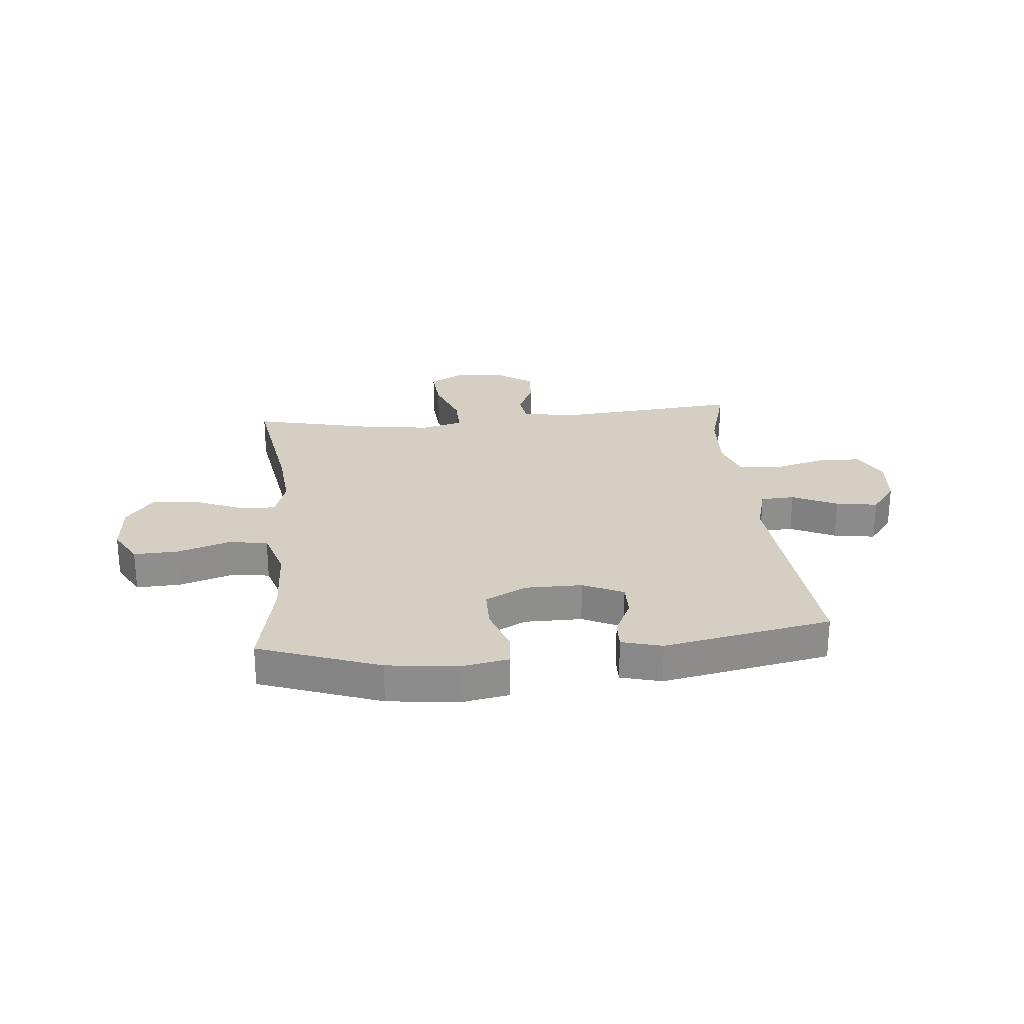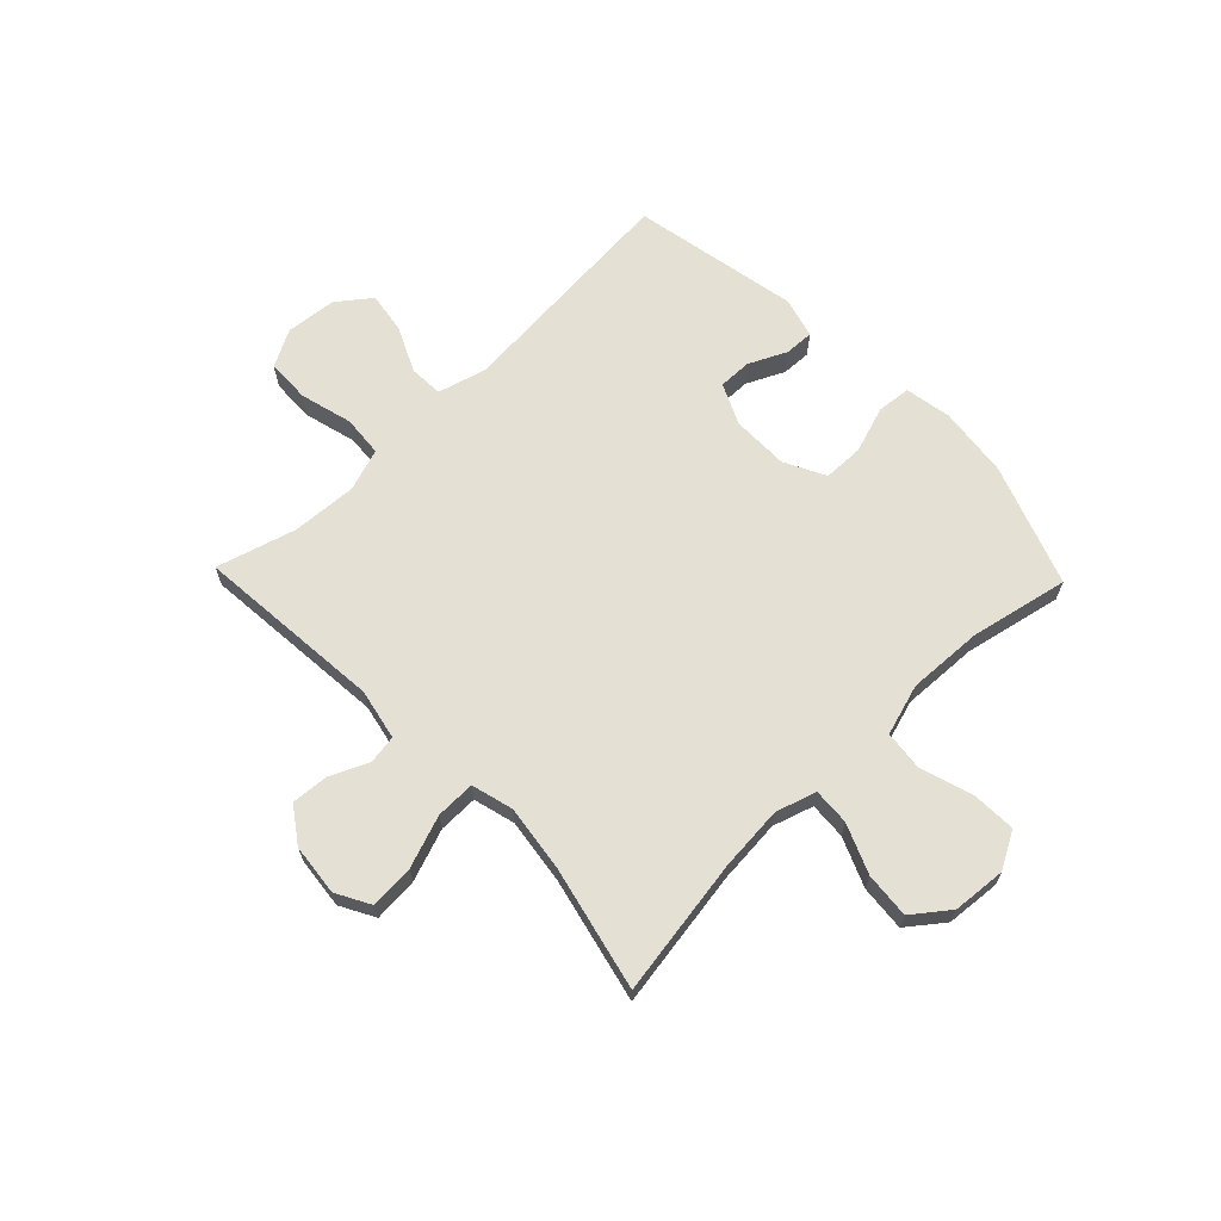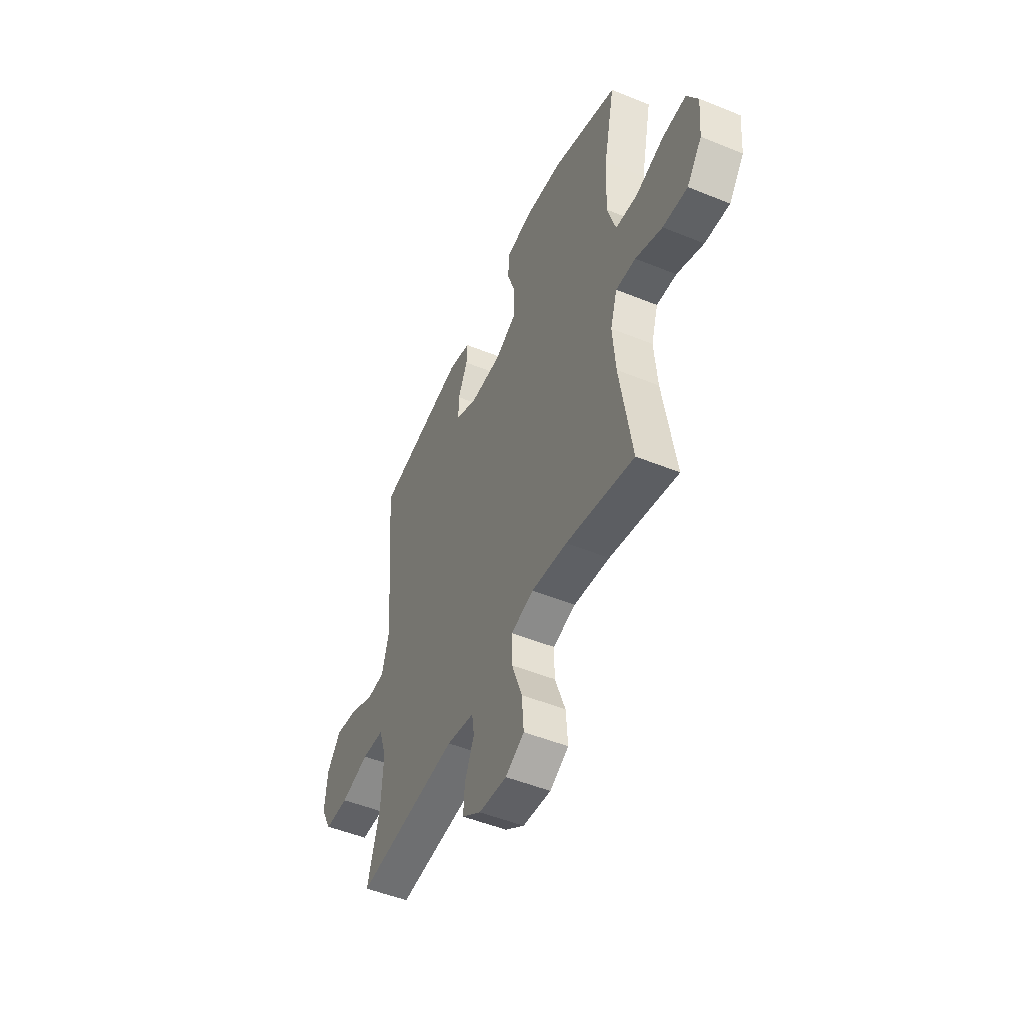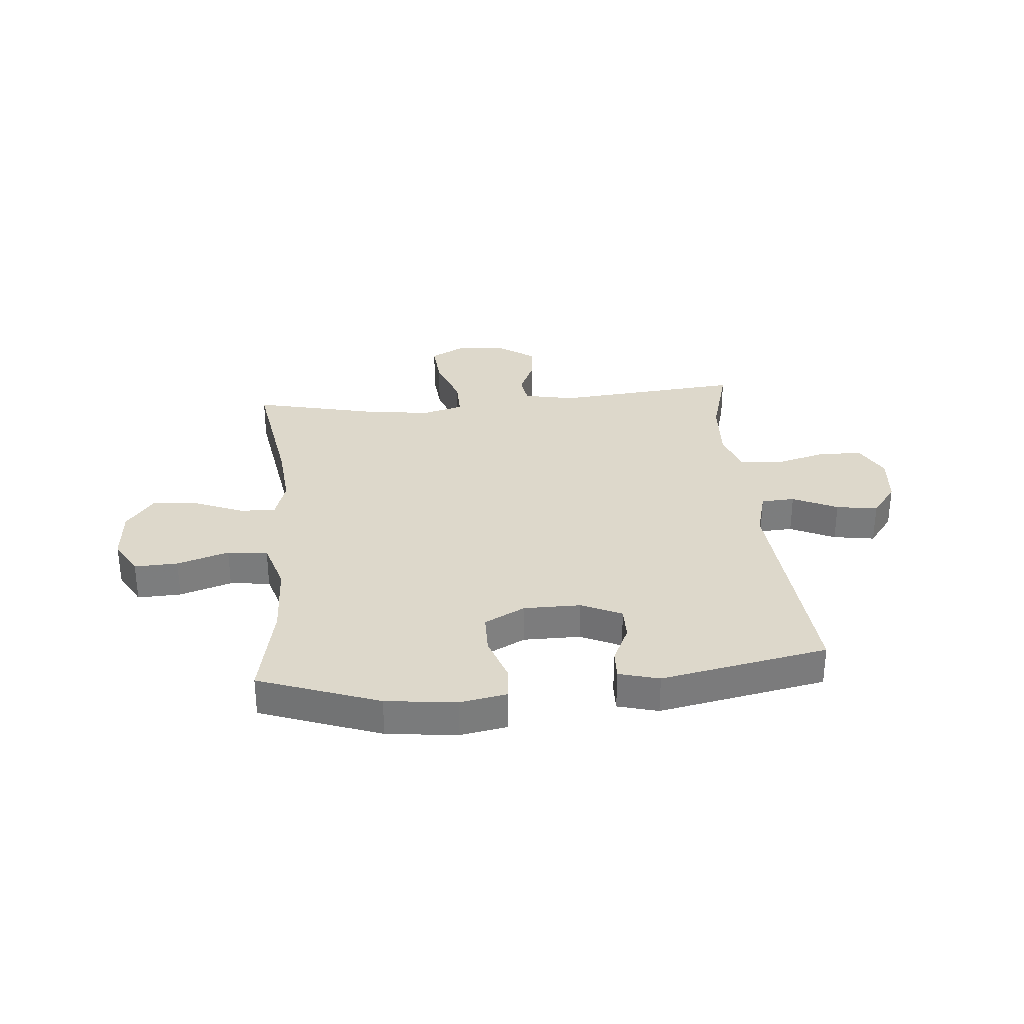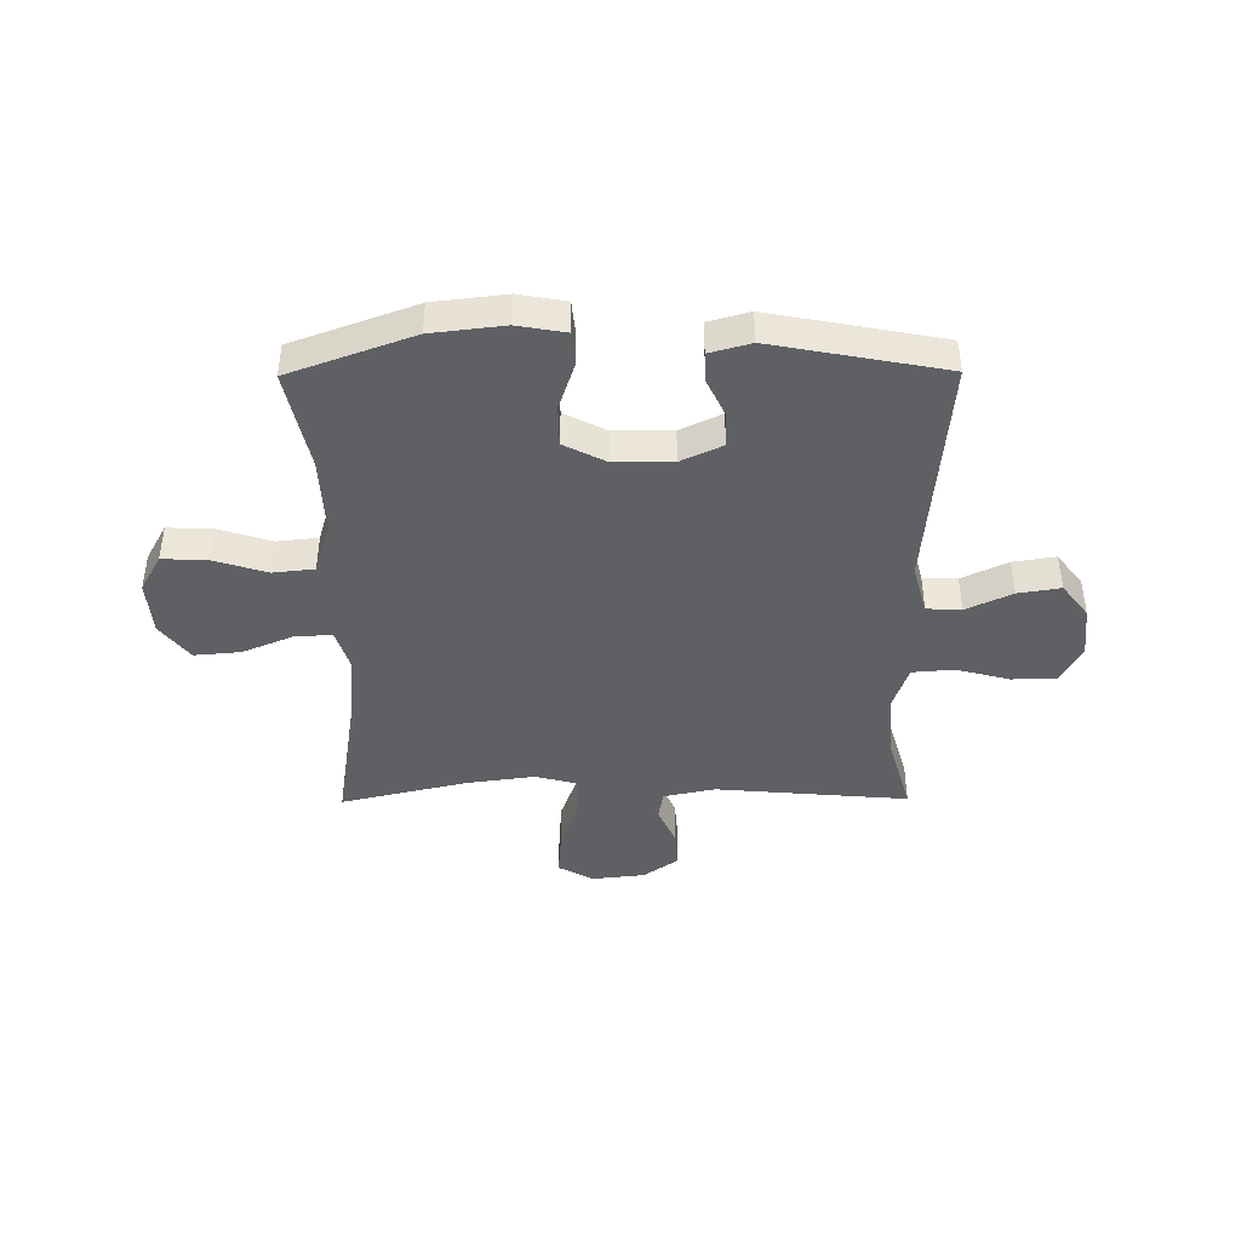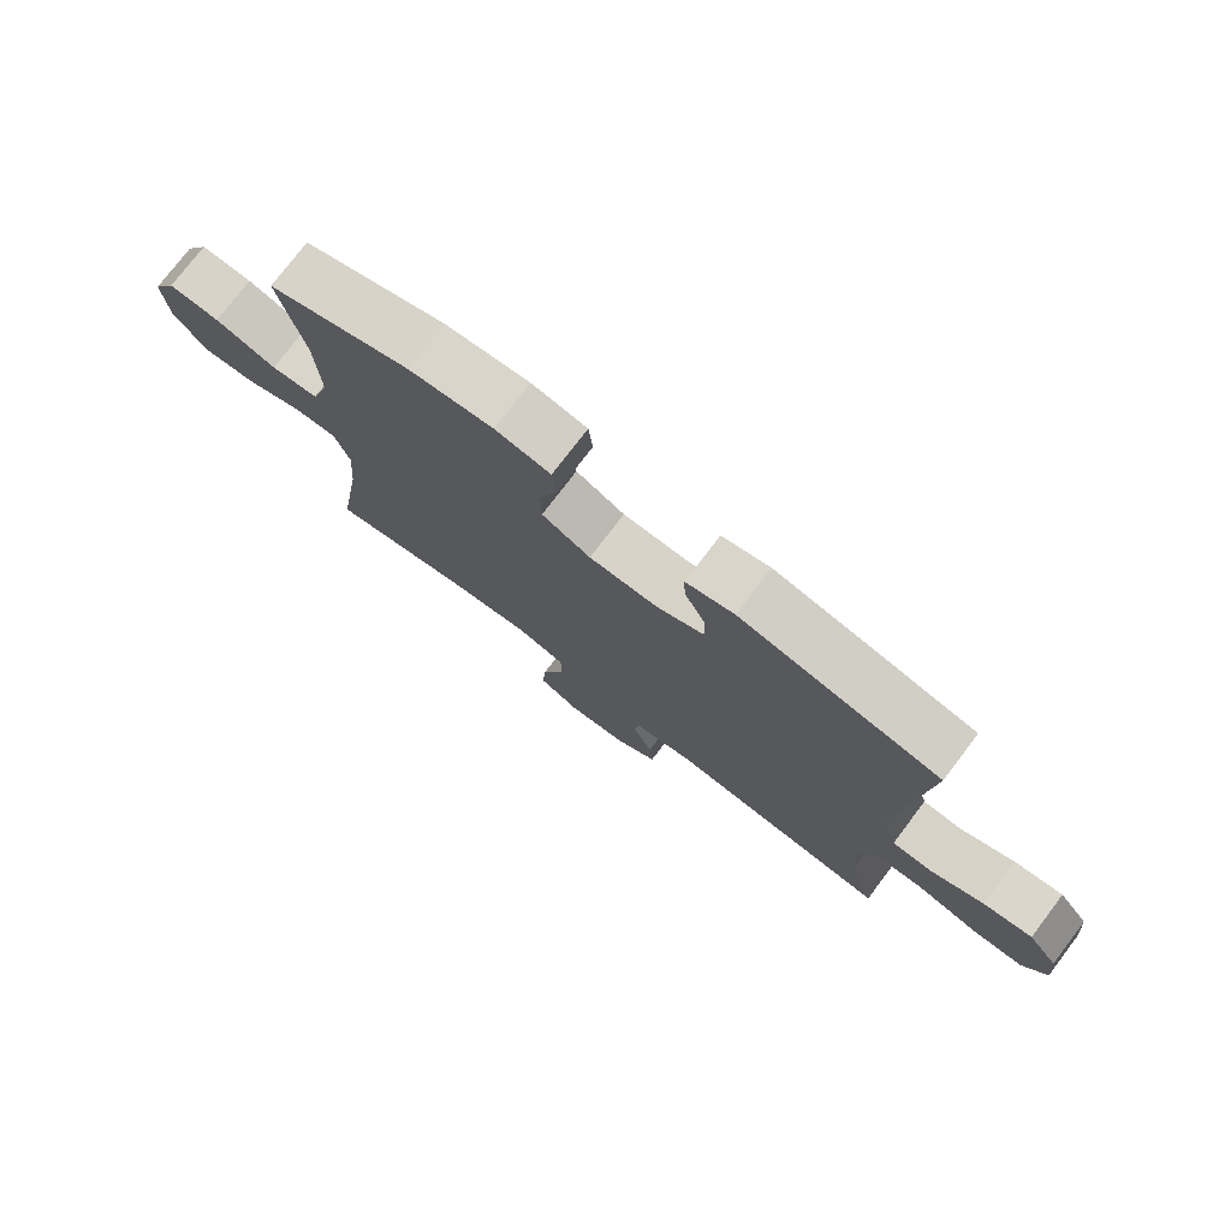
<metadata>
{"format":"obj","ext":"obj","renderer":"f3d","projection":"perspective","resolution":1024,"background":"white","views":[{"elev":25.5,"azim":-5.5,"up":"+Y"},{"elev":66.1,"azim":-133.9,"up":"+Y"},{"elev":-49.7,"azim":-114.2,"up":"+Z"},{"elev":31.5,"azim":-5.2,"up":"+Y"},{"elev":-42.7,"azim":0.5,"up":"+Y"},{"elev":76.5,"azim":37.3,"up":"+Z"}]}
</metadata>
<code>
v -0.5 0.07 0.5
v -0.282 0.07 0.579
v -0.154 0.07 0.594
v -0.07 0.07 0.579
v -0.064 0.07 0.518
v -0.092 0.07 0.434
v -0.091 0.07 0.361
v -0.017 0.07 0.323
v 0.086 0.07 0.323
v 0.159 0.07 0.357
v 0.158 0.07 0.417
v 0.126 0.07 0.485
v 0.124 0.07 0.538
v 0.197 0.07 0.558
v 0.5 0.07 0.5
v 0.465 0.07 0.081
v 0.489 0.07 -0.007
v 0.55 0.07 -0.01
v 0.631 0.07 0.028
v 0.706 0.07 0.04
v 0.752 0.07 -0.02
v 0.761 0.07 -0.112
v 0.725 0.07 -0.179
v 0.646 0.07 -0.181
v 0.552 0.07 -0.156
v 0.478 0.07 -0.162
v 0.452 0.07 -0.239
v 0.459 0.07 -0.357
v 0.5 0.07 -0.5
v 0.16 0.07 -0.47
v 0.068 0.07 -0.489
v 0.06 0.07 -0.541
v 0.091 0.07 -0.611
v 0.096 0.07 -0.677
v 0.033 0.07 -0.721
v -0.06 0.07 -0.731
v -0.122 0.07 -0.697
v -0.116 0.07 -0.617
v -0.082 0.07 -0.523
v -0.081 0.07 -0.452
v -0.156 0.07 -0.432
v -0.275 0.07 -0.448
v -0.5 0.07 -0.5
v -0.46 0.07 -0.251
v -0.45 0.07 -0.134
v -0.473 0.07 -0.061
v -0.539 0.07 -0.065
v -0.628 0.07 -0.102
v -0.71 0.07 -0.109
v -0.76 0.07 -0.044
v -0.768 0.07 0.053
v -0.731 0.07 0.119
v -0.652 0.07 0.116
v -0.558 0.07 0.086
v -0.485 0.07 0.094
v -0.457 0.07 0.186
v -0.463 0.07 0.323
v -0.5 0 0.5
v -0.282 0 0.579
v -0.154 0 0.594
v -0.07 0 0.579
v -0.064 0 0.518
v -0.092 0 0.434
v -0.091 0 0.361
v -0.017 0 0.323
v 0.086 0 0.323
v 0.159 0 0.357
v 0.158 0 0.417
v 0.126 0 0.485
v 0.124 0 0.538
v 0.197 0 0.558
v 0.5 0 0.5
v 0.465 0 0.081
v 0.489 0 -0.007
v 0.55 0 -0.01
v 0.631 0 0.028
v 0.706 0 0.04
v 0.752 0 -0.02
v 0.761 0 -0.112
v 0.725 0 -0.179
v 0.646 0 -0.181
v 0.552 0 -0.156
v 0.478 0 -0.162
v 0.452 0 -0.239
v 0.459 0 -0.357
v 0.5 0 -0.5
v 0.16 0 -0.47
v 0.068 0 -0.489
v 0.06 0 -0.541
v 0.091 0 -0.611
v 0.096 0 -0.677
v 0.033 0 -0.721
v -0.06 0 -0.731
v -0.122 0 -0.697
v -0.116 0 -0.617
v -0.082 0 -0.523
v -0.081 0 -0.452
v -0.156 0 -0.432
v -0.275 0 -0.448
v -0.5 0 -0.5
v -0.46 0 -0.251
v -0.45 0 -0.134
v -0.473 0 -0.061
v -0.539 0 -0.065
v -0.628 0 -0.102
v -0.71 0 -0.109
v -0.76 0 -0.044
v -0.768 0 0.053
v -0.731 0 0.119
v -0.652 0 0.116
v -0.558 0 0.086
v -0.485 0 0.094
v -0.457 0 0.186
v -0.463 0 0.323
f 52 53 54
f 51 52 54
f 50 51 54
f 49 50 54
f 48 49 54
f 47 48 54
f 46 47 54 55
f 45 46 55 56
f 42 43 44
f 41 42 44 45
f 40 41 45 56
f 37 38 39
f 36 37 39
f 35 36 39
f 34 35 39
f 33 34 39
f 32 33 39
f 31 32 39 40
f 40 56 57
f 31 40 57
f 30 31 57
f 23 24 25
f 22 23 25
f 21 22 25
f 20 21 25
f 19 20 25
f 18 19 25
f 17 18 25 26
f 16 17 26 27
f 14 15 16
f 13 14 16
f 12 13 16
f 11 12 16
f 10 11 16 27
f 4 5 6
f 3 4 6
f 2 3 6
f 1 2 6
f 57 1 6
f 57 6 7
f 57 7 8
f 30 57 8
f 29 30 8
f 28 29 8
f 9 10 27 28
f 8 9 28
f 111 110 109
f 111 109 108
f 111 108 107
f 111 107 106
f 111 106 105
f 111 105 104
f 112 111 104 103
f 113 112 103 102
f 101 100 99
f 102 101 99 98
f 113 102 98 97
f 96 95 94
f 96 94 93
f 96 93 92
f 96 92 91
f 96 91 90
f 96 90 89
f 97 96 89 88
f 114 113 97
f 114 97 88
f 114 88 87
f 82 81 80
f 82 80 79
f 82 79 78
f 82 78 77
f 82 77 76
f 82 76 75
f 83 82 75 74
f 84 83 74 73
f 73 72 71
f 73 71 70
f 73 70 69
f 73 69 68
f 84 73 68 67
f 63 62 61
f 63 61 60
f 63 60 59
f 63 59 58
f 63 58 114
f 64 63 114
f 65 64 114
f 65 114 87
f 65 87 86
f 65 86 85
f 85 84 67 66
f 85 66 65
f 1 58 59 2
f 2 59 60 3
f 3 60 61 4
f 4 61 62 5
f 5 62 63 6
f 6 63 64 7
f 7 64 65 8
f 8 65 66 9
f 9 66 67 10
f 10 67 68 11
f 11 68 69 12
f 12 69 70 13
f 13 70 71 14
f 14 71 72 15
f 15 72 73 16
f 16 73 74 17
f 17 74 75 18
f 18 75 76 19
f 19 76 77 20
f 20 77 78 21
f 21 78 79 22
f 22 79 80 23
f 23 80 81 24
f 24 81 82 25
f 25 82 83 26
f 26 83 84 27
f 27 84 85 28
f 28 85 86 29
f 29 86 87 30
f 30 87 88 31
f 31 88 89 32
f 32 89 90 33
f 33 90 91 34
f 34 91 92 35
f 35 92 93 36
f 36 93 94 37
f 37 94 95 38
f 38 95 96 39
f 39 96 97 40
f 40 97 98 41
f 41 98 99 42
f 42 99 100 43
f 43 100 101 44
f 44 101 102 45
f 45 102 103 46
f 46 103 104 47
f 47 104 105 48
f 48 105 106 49
f 49 106 107 50
f 50 107 108 51
f 51 108 109 52
f 52 109 110 53
f 53 110 111 54
f 54 111 112 55
f 55 112 113 56
f 56 113 114 57
f 57 114 58 1

</code>
